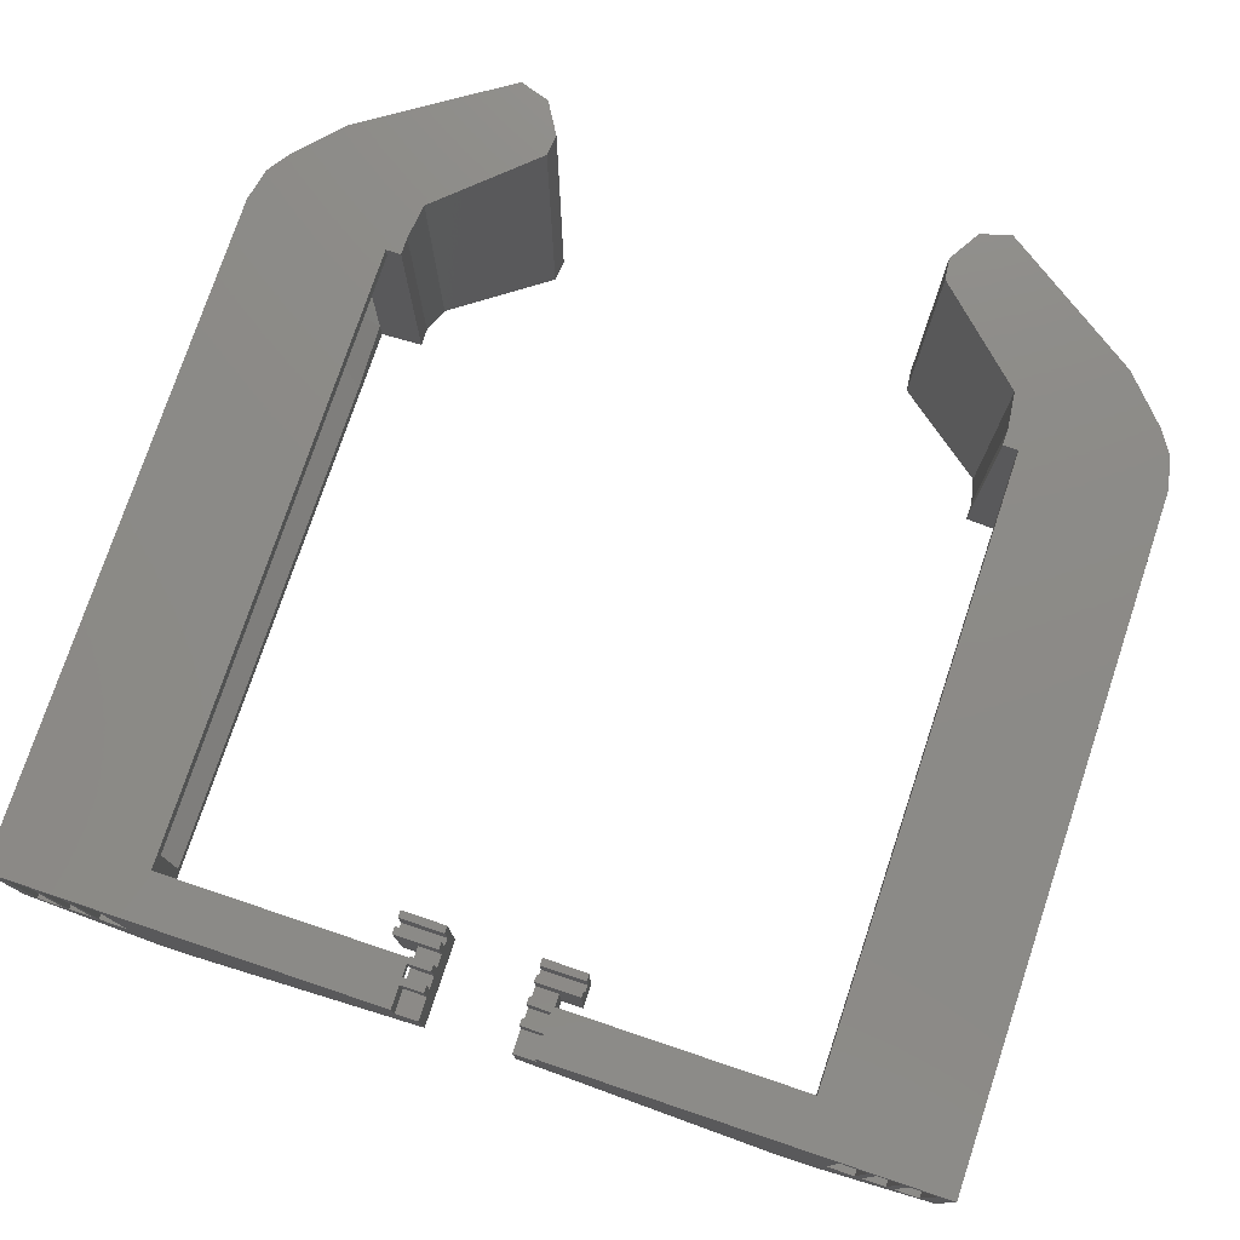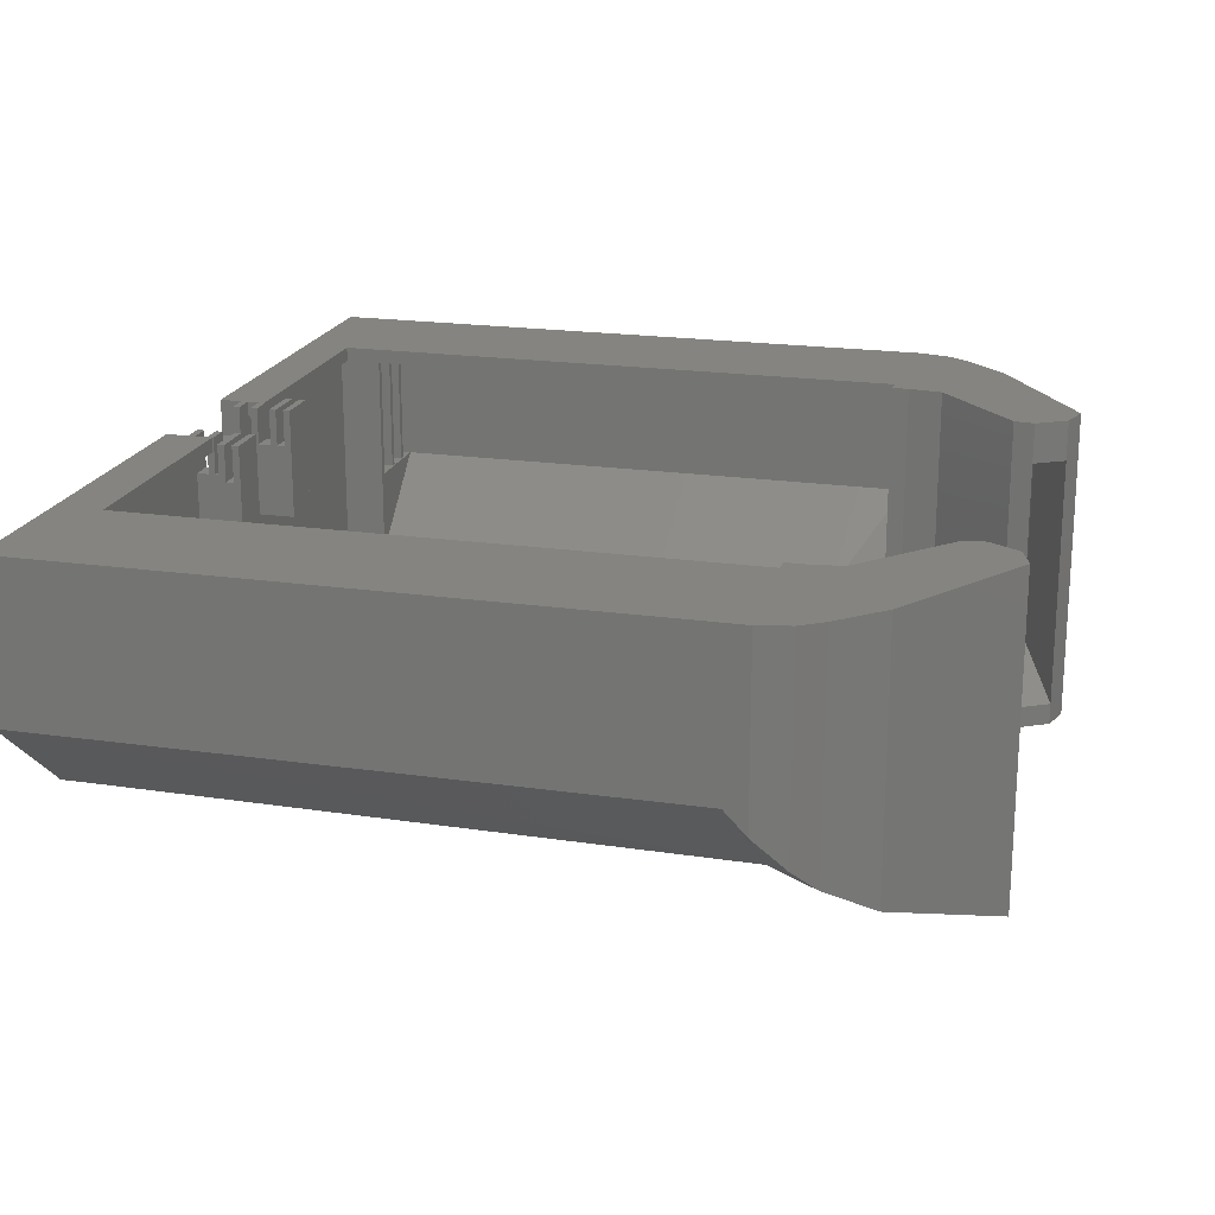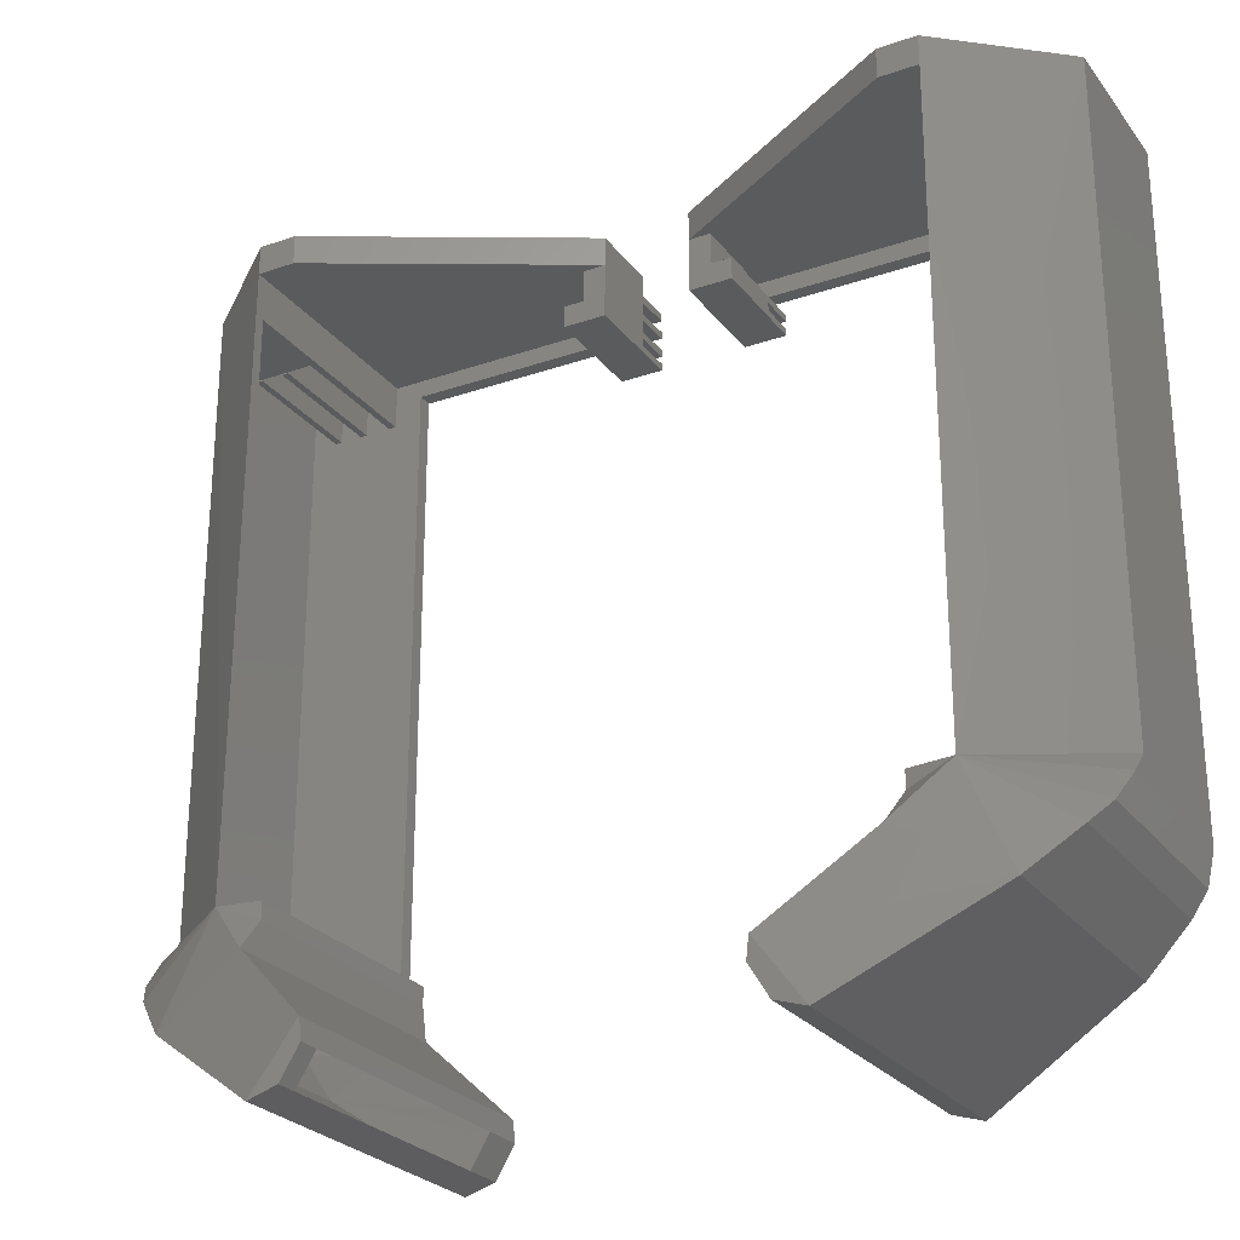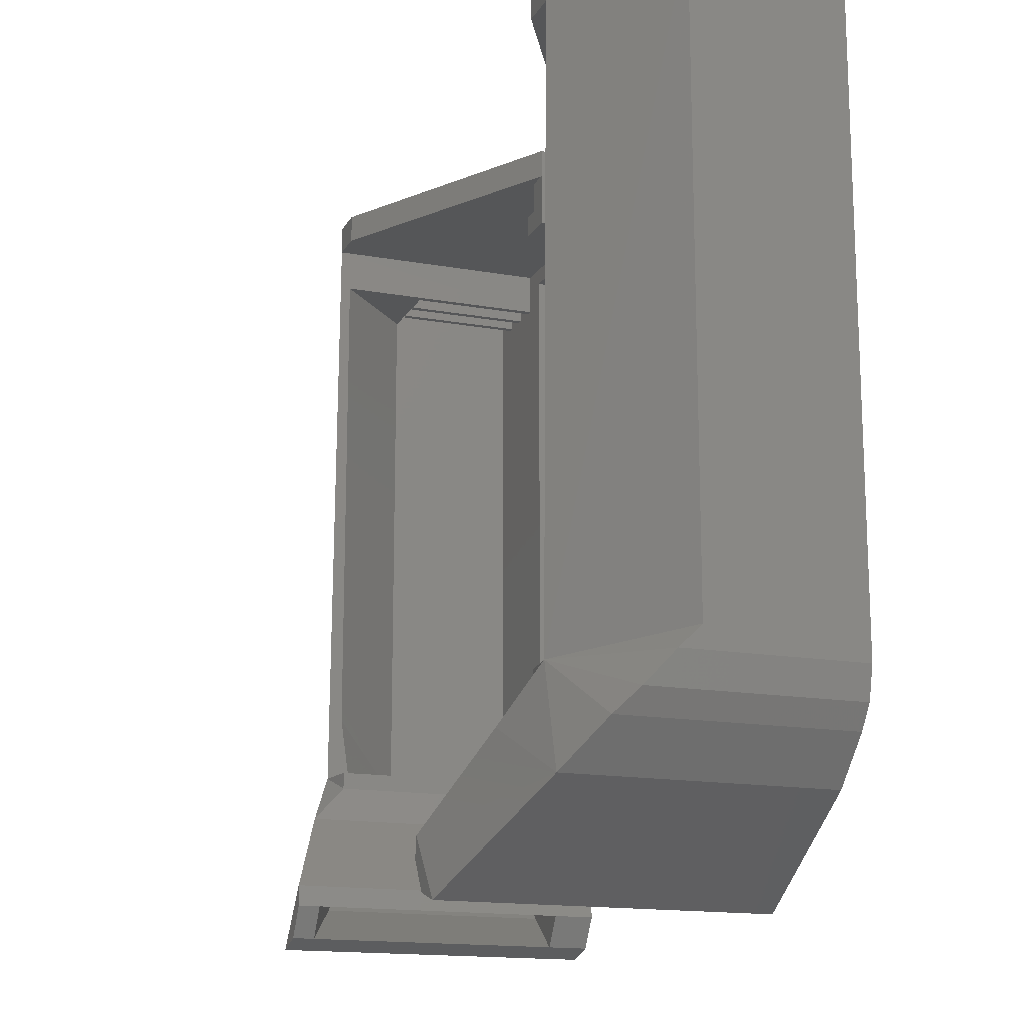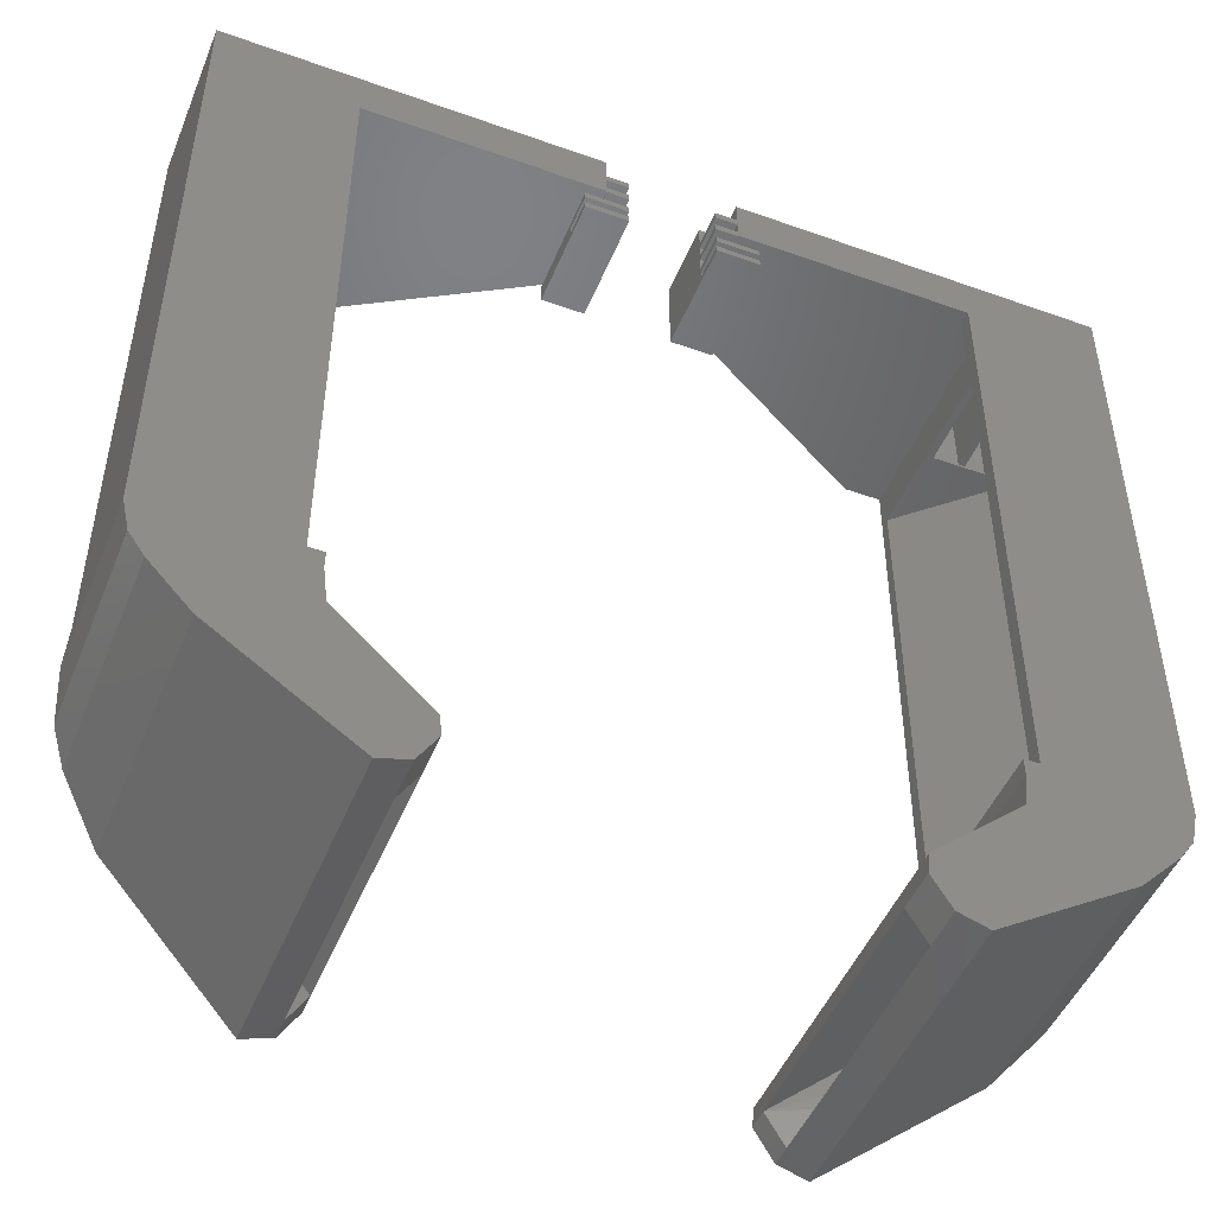
<metadata>
{"format":"stl","ext":"stl","renderer":"f3d","projection":"perspective","resolution":1024,"background":"white","views":[{"elev":76.8,"azim":18.5,"up":"+Y"},{"elev":19.9,"azim":105.0,"up":"+Y"},{"elev":-26.0,"azim":28.7,"up":"+Z"},{"elev":-15.7,"azim":69.6,"up":"+Z"},{"elev":-48.3,"azim":158.2,"up":"+Z"}]}
</metadata>
<code>
# stl→obj: 266 verts, 516 faces
v 643.3 120.1 332.2
v 642.8 122.1 334.4
v 650.3 117 334.8
v 643.8 133.3 335.1
v 643.8 124 335
v 644.2 122.6 333.4
v 651.1 118.1 330.5
v 656.5 112.4 321.5
v 659.6 112.4 325.7
v 647.1 116.5 327.7
v 650.3 118 374
v 643.8 124 374
v 650.3 118 339.3
v 650.3 117.2 377
v 650.3 117.2 379
v 642.8 123.6 379
v 654.4 116.3 327.9
v 647.2 119.2 328.4
v 650.3 118.6 334.8
v 647.2 133.7 328.4
v 645.3 121 331.4
v 645.3 133.3 331.4
v 656.5 134.3 321.5
v 658.5 131.5 322.1
v 658.5 134.3 322.1
v 658.5 113.9 322.1
v 658.5 112.4 322.1
v 653.2 117.4 333.7
v 653.2 117.4 334.8
v 659.8 112.4 324.2
v 659.6 134.3 325.7
v 659.8 113.9 324.2
v 659.8 131.5 324.2
v 659.8 134.3 324.2
v 652.9 132.6 324.8
v 650.7 118.4 332.2
v 650.3 118.7 333.8
v 656.8 132 326.1
v 642.8 123.6 335.9
v 642.8 134.3 334.4
v 642.8 134.3 335.9
v 644.3 118.7 330.7
v 650.3 133.3 334.8
v 652.2 133.3 334.8
v 653.2 134.3 334.8
v 652.2 134.3 334.8
v 653.5 115.2 331.3
v 651.1 133.3 330.5
v 668.3 131.8 377
v 668.3 126.7 374.8
v 668.3 126.7 377
v 668.3 131.8 374.8
v 644.3 122.2 332.9
v 653.5 134.3 331.3
v 653.2 134.3 333.7
v 666.9 126.7 373.3
v 669.8 131.8 373.3
v 669.8 126.7 373.3
v 666.9 131.8 373.3
v 644.3 133.3 332.9
v 643.3 134.3 332.2
v 650.3 133.3 333.8
v 644.3 134.3 330.7
v 647.1 134.3 327.7
v 652.9 116.5 324.8
v 666.9 126.7 374.8
v 666.9 131.8 374.8
v 649.7 124 374
v 650.2 133.3 374
v 649.7 133.3 374
v 650.3 133.3 377
v 642.8 134.3 379
v 668.3 131.8 379
v 668.3 134.3 379
v 649.7 133.3 379
v 652.9 117.2 379
v 649.7 124 379
v 647.6 133.3 379
v 645.5 133.3 379
v 643.8 133.3 379
v 643.8 124 379
v 669.8 131.8 379
v 669.8 126.7 379
v 669.8 126.7 377
v 668.3 133.3 375.8
v 668.3 133.3 377
v 652.2 133.3 375.8
v 652.9 117.2 377
v 668.3 134.3 377
v 652.2 134.3 375.8
v 668.3 134.3 375.8
v 645.5 133.3 374
v 646 133.3 379
v 646 133.3 374
v 646 124.1 379
v 645.5 124.1 374
v 646 124.1 374
v 645.5 124.1 379
v 669.8 134.3 377
v 668.3 134.3 377.5
v 669.8 134.3 377.5
v 669.8 131.8 377.5
v 668.3 131.8 377.5
v 669.8 131.8 377
v 669.8 134.3 373.3
v 666.9 134.3 373.8
v 669.8 134.3 373.8
v 666.9 134.3 373.3
v 669.8 131.8 373.8
v 666.9 131.8 373.8
v 669.8 134.3 374.3
v 666.9 134.3 374.8
v 669.8 134.3 374.8
v 666.9 134.3 374.3
v 666.9 131.8 374.3
v 669.8 131.8 374.8
v 669.8 131.8 374.3
v 669.8 134.3 375.7
v 668.3 134.3 376.2
v 669.8 134.3 376.2
v 668.3 134.3 375.7
v 668.3 131.8 375.7
v 669.8 131.8 376.2
v 668.3 131.8 376.2
v 669.8 131.8 375.7
v 647.5 133.3 374
v 648 133.3 379
v 648 133.3 374
v 647.5 133.3 379
v 648 124.1 379
v 647.5 124.1 374
v 648 124.1 374
v 647.5 124.1 379
v 702.2 120.1 332.2
v 702.6 122.1 334.4
v 695.2 117 334.8
v 701.6 133.3 335.1
v 701.6 124 335
v 701.3 122.6 333.4
v 694.4 118.1 330.5
v 688.9 112.4 321.5
v 685.8 112.4 325.7
v 698.3 116.5 327.7
v 695.2 118 374
v 701.6 124 374
v 695.2 118 339.3
v 695.2 117.2 377
v 695.2 117.2 379
v 702.6 123.6 379
v 691.1 116.3 327.9
v 698.2 119.2 328.4
v 695.2 118.6 334.8
v 698.2 133.7 328.4
v 700.1 121 331.4
v 700.1 133.3 331.4
v 688.9 134.3 321.5
v 686.9 131.5 322.1
v 686.9 134.3 322.1
v 686.9 113.9 322.1
v 686.9 112.4 322.1
v 692.3 117.4 333.7
v 692.3 117.4 334.8
v 685.6 112.4 324.2
v 685.8 134.3 325.7
v 685.6 113.9 324.2
v 685.6 131.5 324.2
v 685.6 134.3 324.2
v 692.6 132.6 324.8
v 694.8 118.4 332.2
v 695.2 118.7 333.8
v 688.6 132 326.1
v 702.6 123.6 335.9
v 702.6 134.3 334.4
v 702.6 134.3 335.9
v 701.1 118.7 330.7
v 695.2 133.3 334.8
v 693.3 133.3 334.8
v 692.3 134.3 334.8
v 693.3 134.3 334.8
v 692 115.2 331.3
v 694.4 133.3 330.5
v 677.2 131.8 377
v 677.2 126.7 374.8
v 677.2 126.7 377
v 677.2 131.8 374.8
v 701.2 122.2 332.9
v 692 134.3 331.3
v 692.3 134.3 333.7
v 678.6 126.7 373.3
v 675.7 131.8 373.3
v 675.7 126.7 373.3
v 678.6 131.8 373.3
v 701.2 133.3 332.9
v 702.2 134.3 332.2
v 695.2 133.3 333.8
v 701.1 134.3 330.7
v 698.3 134.3 327.7
v 692.6 116.5 324.8
v 678.6 126.7 374.8
v 678.6 131.8 374.8
v 695.7 124 374
v 695.2 133.3 374
v 695.7 133.3 374
v 695.2 133.3 377
v 702.6 134.3 379
v 677.2 131.8 379
v 677.2 134.3 379
v 695.7 133.3 379
v 692.6 117.2 379
v 695.7 124 379
v 697.8 133.3 379
v 699.9 133.3 379
v 701.6 133.3 379
v 701.6 124 379
v 675.7 131.8 379
v 675.7 126.7 379
v 675.7 126.7 377
v 677.2 133.3 375.8
v 677.2 133.3 377
v 693.3 133.3 375.8
v 692.6 117.2 377
v 677.2 134.3 377
v 693.3 134.3 375.8
v 677.2 134.3 375.8
v 699.9 133.3 374
v 699.5 133.3 379
v 699.5 133.3 374
v 699.5 124.1 379
v 699.9 124.1 374
v 699.5 124.1 374
v 699.9 124.1 379
v 675.7 134.3 377
v 677.2 134.3 377.5
v 675.7 134.3 377.5
v 675.7 131.8 377.5
v 677.2 131.8 377.5
v 675.7 131.8 377
v 675.7 134.3 373.3
v 678.6 134.3 373.8
v 675.7 134.3 373.8
v 678.6 134.3 373.3
v 675.7 131.8 373.8
v 678.6 131.8 373.8
v 675.7 134.3 374.3
v 678.6 134.3 374.8
v 675.7 134.3 374.8
v 678.6 134.3 374.3
v 678.6 131.8 374.3
v 675.7 131.8 374.8
v 675.7 131.8 374.3
v 675.7 134.3 375.7
v 677.2 134.3 376.2
v 675.7 134.3 376.2
v 677.2 134.3 375.7
v 677.2 131.8 375.7
v 675.7 131.8 376.2
v 677.2 131.8 376.2
v 675.7 131.8 375.7
v 697.9 133.3 374
v 697.5 133.3 379
v 697.5 133.3 374
v 697.9 133.3 379
v 697.5 124.1 379
v 697.9 124.1 374
v 697.5 124.1 374
v 697.9 124.1 379
f 1 2 3
f 4 5 6
f 7 6 5
f 8 9 10
f 11 5 12
f 5 11 13
f 14 15 16
f 17 18 7
f 19 5 13
f 20 21 18
f 21 20 22
f 23 24 25
f 24 23 26
f 26 8 27
f 8 26 23
f 28 29 3
f 30 31 9
f 31 30 32
f 31 32 33
f 31 33 34
f 24 33 35
f 36 5 37
f 27 30 9
f 33 38 20
f 39 2 3
f 3 14 16
f 39 40 2
f 40 39 41
f 10 42 3
f 42 1 3
f 43 19 44
f 45 3 29
f 3 45 44
f 44 45 46
f 3 44 19
f 47 28 3
f 38 48 20
f 24 34 33
f 34 24 25
f 49 50 51
f 50 49 52
f 37 5 19
f 20 48 22
f 7 53 6
f 27 32 30
f 32 27 26
f 54 28 47
f 28 54 55
f 28 45 29
f 45 28 55
f 7 5 36
f 56 57 58
f 57 56 59
f 3 16 39
f 60 6 53
f 6 60 4
f 7 21 53
f 2 61 1
f 61 2 40
f 32 18 17
f 36 48 7
f 48 36 37
f 48 37 62
f 1 63 42
f 63 1 61
f 10 47 3
f 42 64 10
f 64 42 63
f 43 37 19
f 37 43 62
f 18 21 7
f 32 65 18
f 8 27 9
f 52 66 50
f 66 52 67
f 66 59 56
f 59 66 67
f 22 53 21
f 53 22 60
f 9 47 10
f 11 68 69
f 68 11 12
f 70 69 68
f 71 14 69
f 3 13 14
f 13 3 19
f 14 11 69
f 11 14 13
f 72 73 74
f 73 72 75
f 73 75 76
f 76 75 15
f 15 75 77
f 75 72 78
f 78 72 79
f 79 72 80
f 80 72 16
f 77 16 15
f 16 77 81
f 16 81 80
f 82 76 83
f 76 82 73
f 50 84 51
f 84 50 58
f 58 50 66
f 58 66 56
f 17 33 32
f 17 38 33
f 7 38 17
f 48 38 7
f 8 64 23
f 64 8 10
f 20 65 35
f 65 20 18
f 54 9 31
f 9 54 47
f 35 26 24
f 26 35 65
f 33 20 35
f 26 65 32
f 16 41 39
f 41 16 72
f 4 12 5
f 12 80 81
f 80 12 4
f 79 75 78
f 75 79 80
f 75 80 4
f 75 4 70
f 71 85 86
f 85 71 87
f 87 71 69
f 87 69 44
f 44 69 70
f 44 70 4
f 44 4 43
f 43 4 60
f 43 60 62
f 62 60 48
f 48 60 22
f 68 81 77
f 81 68 12
f 75 68 77
f 68 75 70
f 15 88 76
f 88 15 14
f 86 73 49
f 73 86 74
f 74 86 89
f 57 73 82
f 73 57 49
f 49 57 52
f 52 57 67
f 67 57 59
f 89 72 74
f 72 89 90
f 72 90 41
f 90 89 91
f 41 90 46
f 41 46 40
f 40 46 45
f 40 45 55
f 40 55 61
f 61 55 54
f 61 54 63
f 63 54 31
f 63 31 64
f 64 31 23
f 23 31 34
f 23 34 25
f 76 84 83
f 84 76 88
f 84 82 83
f 82 84 58
f 82 58 57
f 88 51 84
f 51 88 49
f 49 71 86
f 71 49 88
f 71 88 14
f 85 90 91
f 90 85 87
f 85 89 86
f 89 85 91
f 46 87 44
f 87 46 90
f 92 93 94
f 93 92 79
f 95 96 97
f 96 95 98
f 93 97 94
f 97 93 95
f 96 79 92
f 79 96 98
f 95 79 98
f 79 95 93
f 92 97 96
f 97 92 94
f 99 100 101
f 100 99 89
f 49 102 103
f 102 49 104
f 100 102 101
f 102 100 103
f 104 89 99
f 89 104 49
f 100 49 103
f 49 100 89
f 99 102 104
f 102 99 101
f 105 106 107
f 106 105 108
f 59 109 110
f 109 59 57
f 106 109 107
f 109 106 110
f 57 108 105
f 108 57 59
f 106 59 110
f 59 106 108
f 105 109 57
f 109 105 107
f 111 112 113
f 112 111 114
f 115 116 67
f 116 115 117
f 112 116 113
f 116 112 67
f 117 114 111
f 114 117 115
f 112 115 67
f 115 112 114
f 111 116 117
f 116 111 113
f 118 119 120
f 119 118 121
f 122 123 124
f 123 122 125
f 119 123 120
f 123 119 124
f 125 121 118
f 121 125 122
f 119 122 124
f 122 119 121
f 118 123 125
f 123 118 120
f 126 127 128
f 127 126 129
f 130 131 132
f 131 130 133
f 127 132 128
f 132 127 130
f 131 129 126
f 129 131 133
f 130 129 133
f 129 130 127
f 126 132 131
f 132 126 128
f 134 135 136
f 137 138 139
f 140 139 138
f 141 142 143
f 144 138 145
f 138 144 146
f 147 148 149
f 150 151 140
f 152 138 146
f 153 154 151
f 154 153 155
f 156 157 158
f 157 156 159
f 159 141 160
f 141 159 156
f 161 162 136
f 163 164 142
f 164 163 165
f 164 165 166
f 164 166 167
f 157 166 168
f 169 138 170
f 160 163 142
f 166 171 153
f 172 135 136
f 136 147 149
f 172 173 135
f 173 172 174
f 143 175 136
f 175 134 136
f 176 152 177
f 178 136 162
f 136 178 177
f 177 178 179
f 136 177 152
f 180 161 136
f 171 181 153
f 157 167 166
f 167 157 158
f 182 183 184
f 183 182 185
f 170 138 152
f 153 181 155
f 140 186 139
f 160 165 163
f 165 160 159
f 187 161 180
f 161 187 188
f 161 178 162
f 178 161 188
f 140 138 169
f 189 190 191
f 190 189 192
f 136 149 172
f 193 139 186
f 139 193 137
f 140 154 186
f 135 194 134
f 194 135 173
f 165 151 150
f 169 181 140
f 181 169 170
f 181 170 195
f 134 196 175
f 196 134 194
f 143 180 136
f 175 197 143
f 197 175 196
f 176 170 152
f 170 176 195
f 151 154 140
f 165 198 151
f 141 160 142
f 185 199 183
f 199 185 200
f 199 192 189
f 192 199 200
f 155 186 154
f 186 155 193
f 142 180 143
f 144 201 202
f 201 144 145
f 203 202 201
f 204 147 202
f 136 146 147
f 146 136 152
f 147 144 202
f 144 147 146
f 205 206 207
f 206 205 208
f 206 208 209
f 209 208 148
f 148 208 210
f 208 205 211
f 211 205 212
f 212 205 213
f 213 205 149
f 210 149 148
f 149 210 214
f 149 214 213
f 215 209 216
f 209 215 206
f 183 217 184
f 217 183 191
f 191 183 199
f 191 199 189
f 150 166 165
f 150 171 166
f 140 171 150
f 181 171 140
f 141 197 156
f 197 141 143
f 153 198 168
f 198 153 151
f 187 142 164
f 142 187 180
f 168 159 157
f 159 168 198
f 166 153 168
f 159 198 165
f 149 174 172
f 174 149 205
f 137 145 138
f 145 213 214
f 213 145 137
f 212 208 211
f 208 212 213
f 208 213 137
f 208 137 203
f 204 218 219
f 218 204 220
f 220 204 202
f 220 202 177
f 177 202 203
f 177 203 137
f 177 137 176
f 176 137 193
f 176 193 195
f 195 193 181
f 181 193 155
f 201 214 210
f 214 201 145
f 208 201 210
f 201 208 203
f 148 221 209
f 221 148 147
f 219 206 182
f 206 219 207
f 207 219 222
f 190 206 215
f 206 190 182
f 182 190 185
f 185 190 200
f 200 190 192
f 222 205 207
f 205 222 223
f 205 223 174
f 223 222 224
f 174 223 179
f 174 179 173
f 173 179 178
f 173 178 188
f 173 188 194
f 194 188 187
f 194 187 196
f 196 187 164
f 196 164 197
f 197 164 156
f 156 164 167
f 156 167 158
f 209 217 216
f 217 209 221
f 217 215 216
f 215 217 191
f 215 191 190
f 221 184 217
f 184 221 182
f 182 204 219
f 204 182 221
f 204 221 147
f 218 223 224
f 223 218 220
f 218 222 219
f 222 218 224
f 179 220 177
f 220 179 223
f 225 226 227
f 226 225 212
f 228 229 230
f 229 228 231
f 226 230 227
f 230 226 228
f 229 212 225
f 212 229 231
f 228 212 231
f 212 228 226
f 225 230 229
f 230 225 227
f 232 233 234
f 233 232 222
f 182 235 236
f 235 182 237
f 233 235 234
f 235 233 236
f 237 222 232
f 222 237 182
f 233 182 236
f 182 233 222
f 232 235 237
f 235 232 234
f 238 239 240
f 239 238 241
f 192 242 243
f 242 192 190
f 239 242 240
f 242 239 243
f 190 241 238
f 241 190 192
f 239 192 243
f 192 239 241
f 238 242 190
f 242 238 240
f 244 245 246
f 245 244 247
f 248 249 200
f 249 248 250
f 245 249 246
f 249 245 200
f 250 247 244
f 247 250 248
f 245 248 200
f 248 245 247
f 244 249 250
f 249 244 246
f 251 252 253
f 252 251 254
f 255 256 257
f 256 255 258
f 252 256 253
f 256 252 257
f 258 254 251
f 254 258 255
f 252 255 257
f 255 252 254
f 251 256 258
f 256 251 253
f 259 260 261
f 260 259 262
f 263 264 265
f 264 263 266
f 260 265 261
f 265 260 263
f 264 262 259
f 262 264 266
f 263 262 266
f 262 263 260
f 259 265 264
f 265 259 261

</code>
